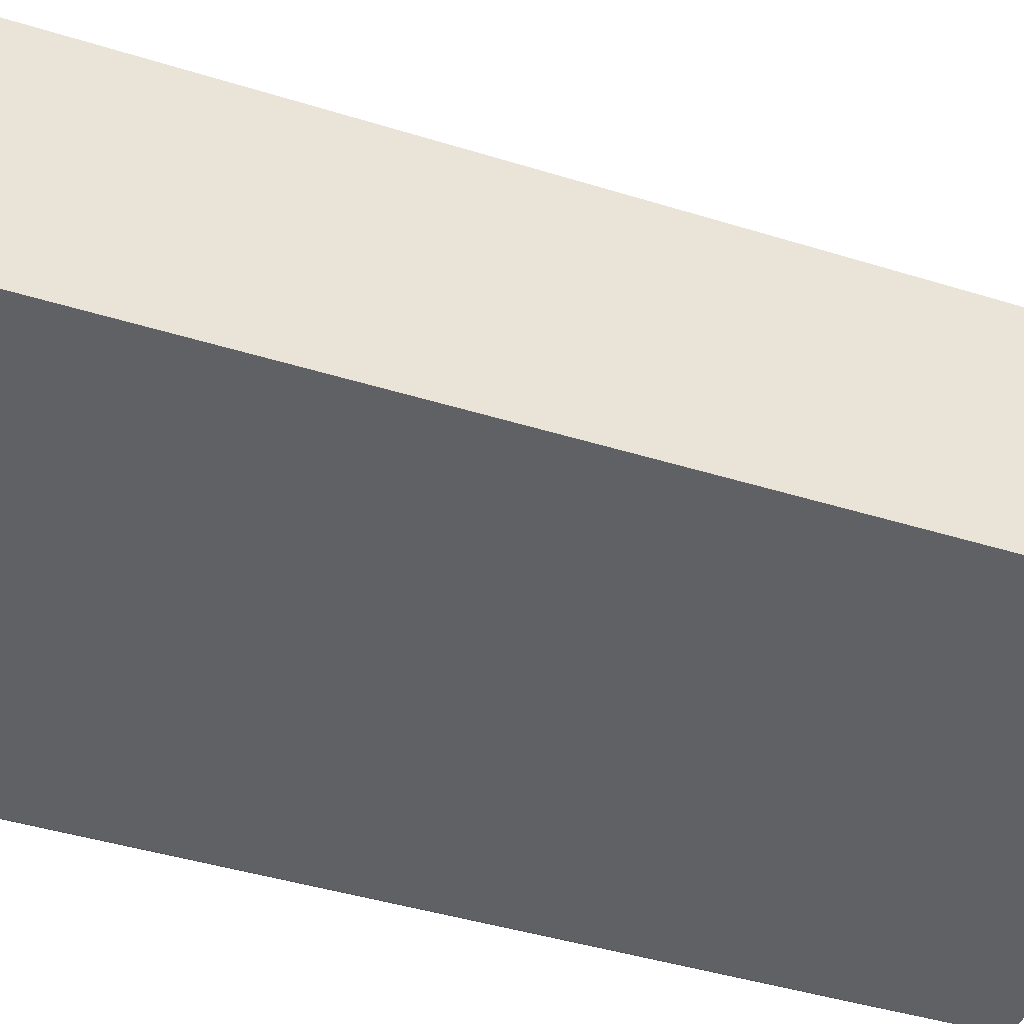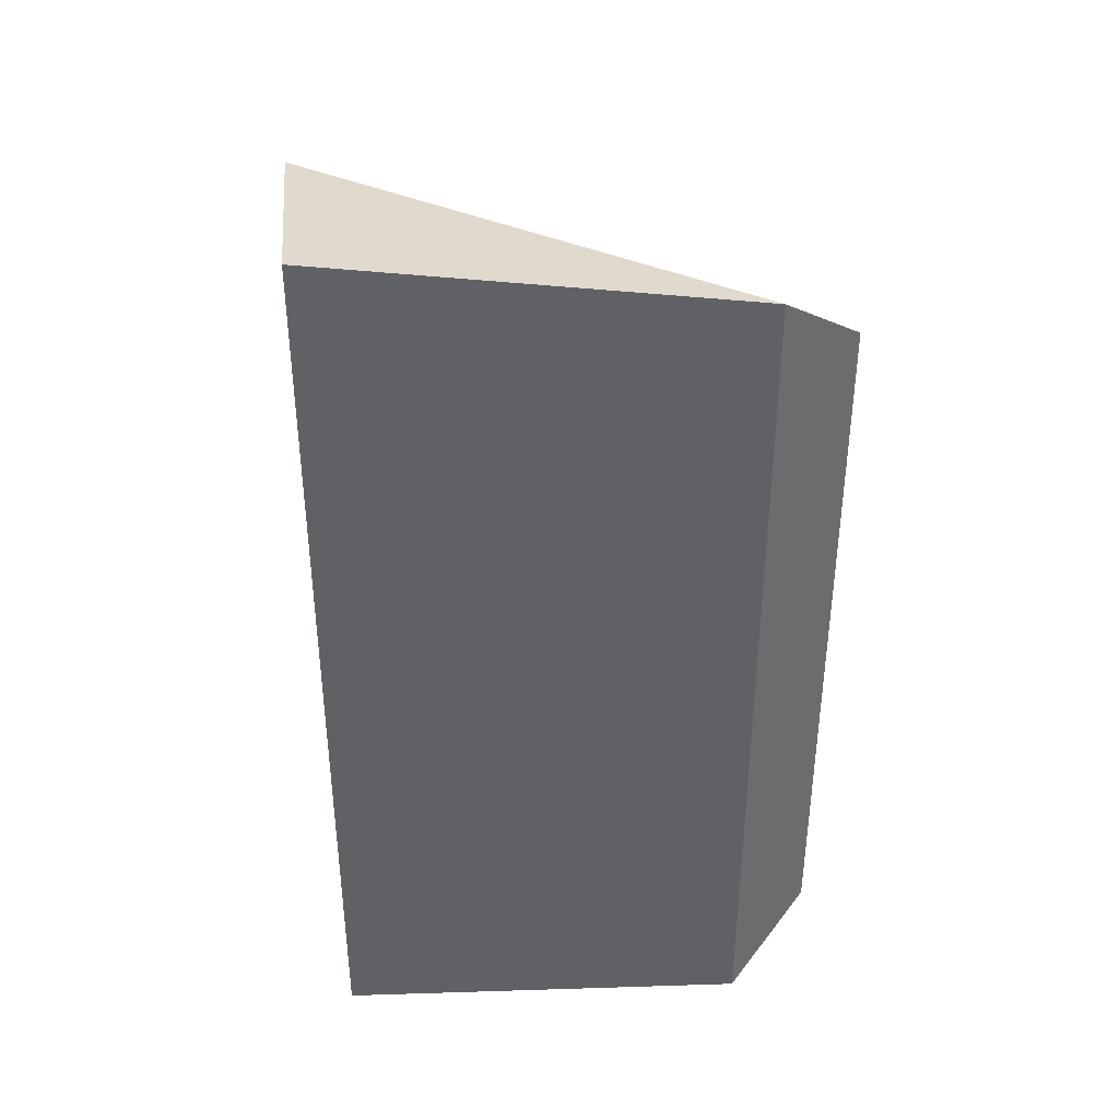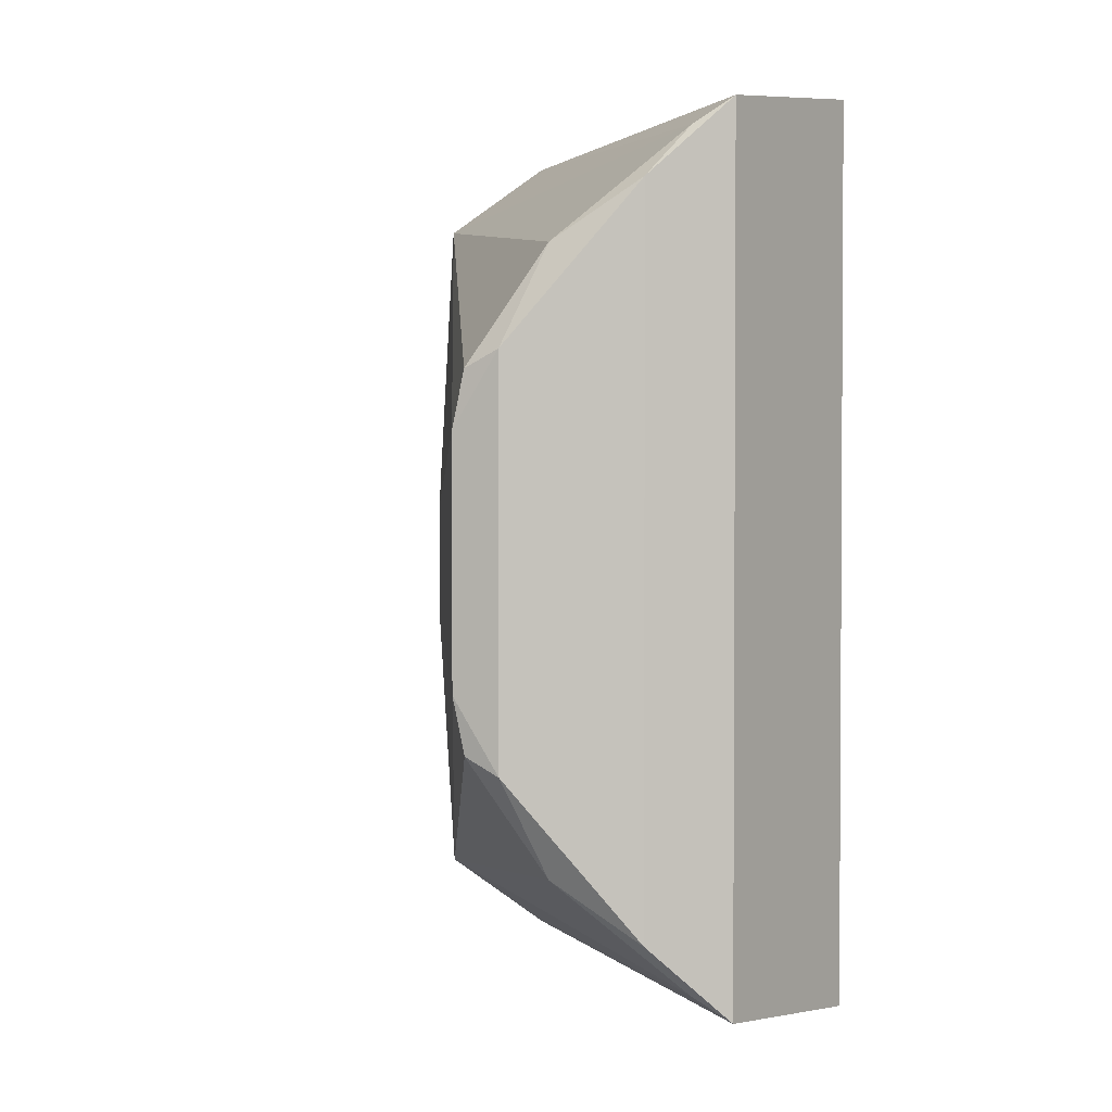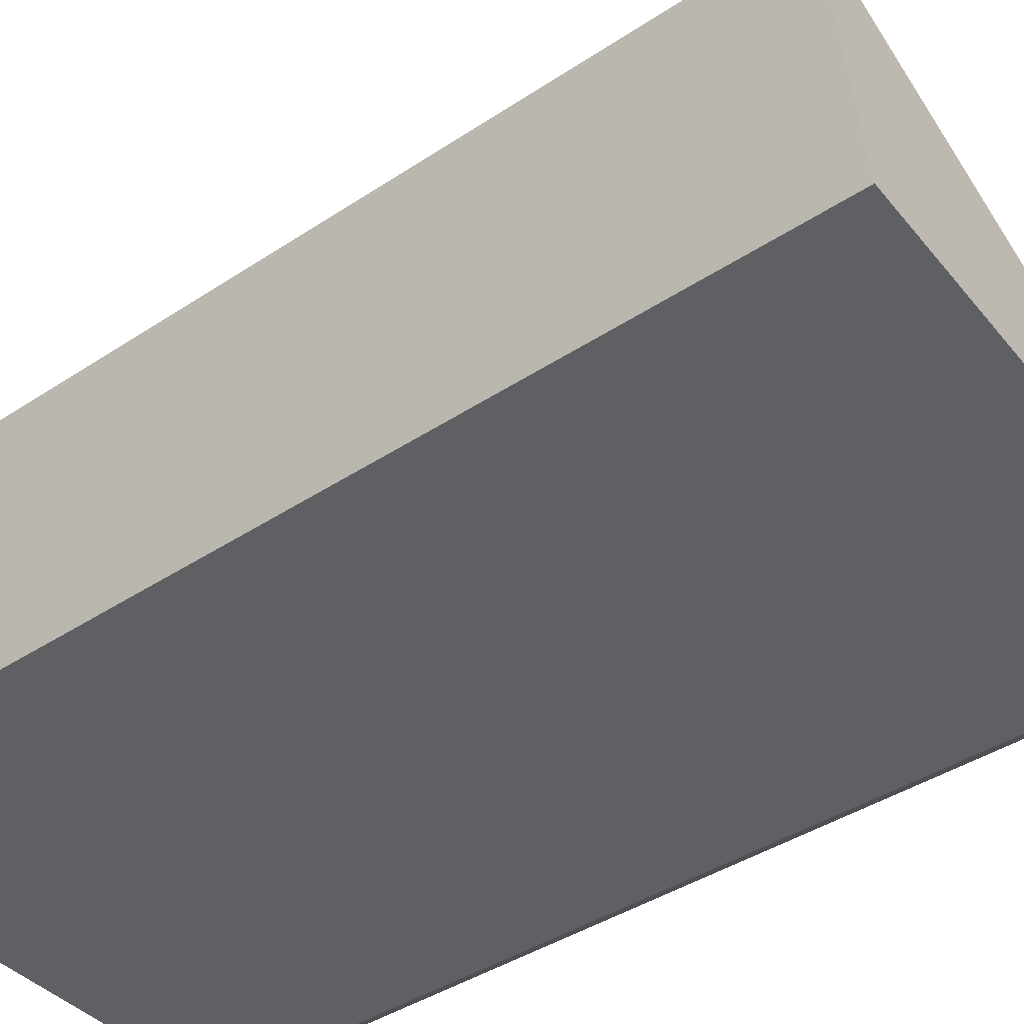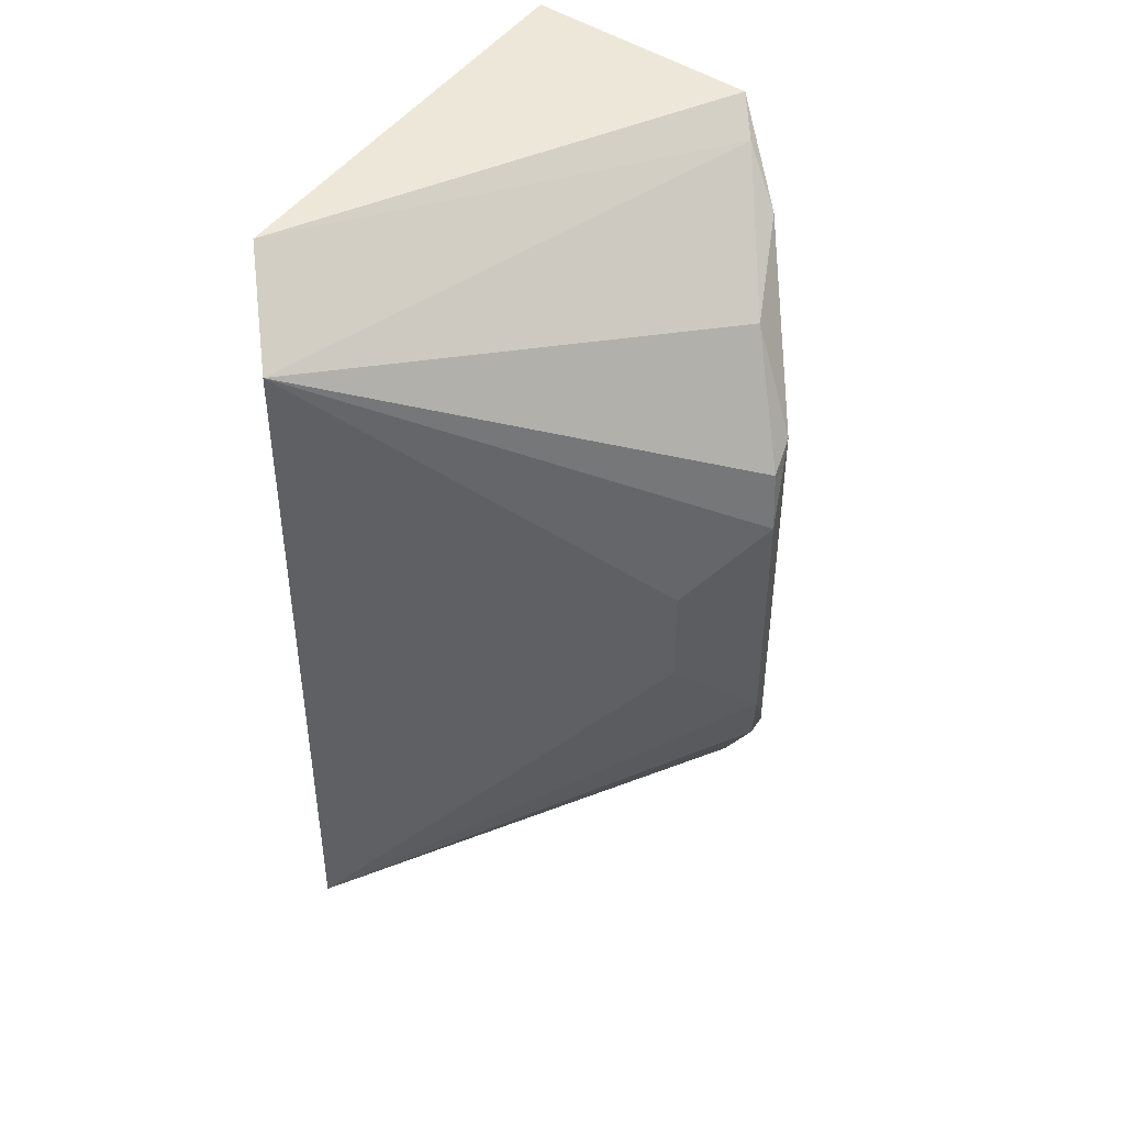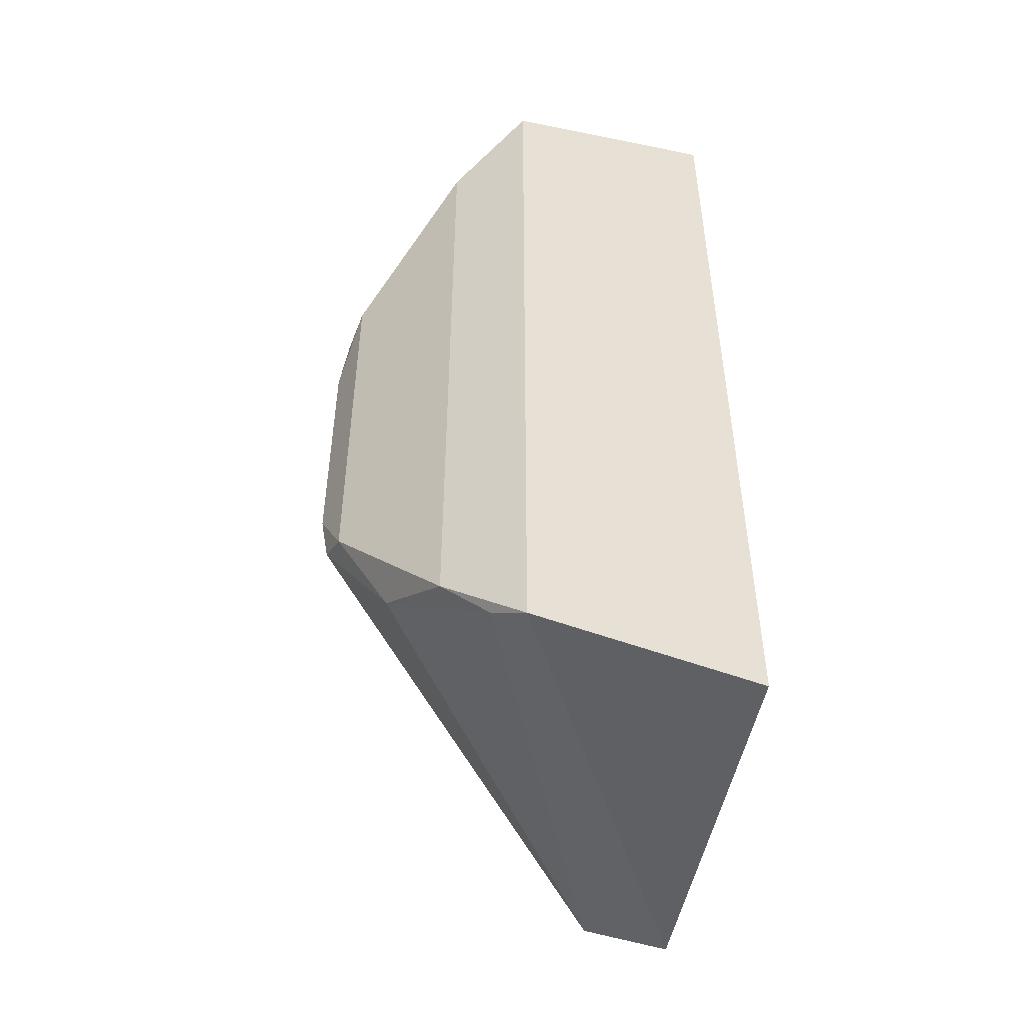
<metadata>
{"format":"obj","ext":"obj","renderer":"f3d","projection":"perspective","resolution":1024,"background":"white","views":[{"elev":-40.8,"azim":68.9,"up":"+Z"},{"elev":39.5,"azim":173.7,"up":"+Y"},{"elev":2.0,"azim":33.8,"up":"+Y"},{"elev":-37.2,"azim":131.2,"up":"+Z"},{"elev":44.8,"azim":-61.2,"up":"+Y"},{"elev":-50.3,"azim":72.9,"up":"+Y"}]}
</metadata>
<code>
v 0.1443 -0.09186 0.4013
v 0.1449 -0.09763 0.3551
v 0.1449 0.09763 0.3551
v 0.05897 0.09091 0.3435
v 0.04172 -0.07576 0.3557
v 0.1008 0.03827 0.4321
v 0.05897 -0.09091 0.3435
v 0.1443 0.09186 0.4013
v 0.1008 -0.03827 0.4321
v 0.04172 0.07576 0.3557
v 0.1373 -0.08614 0.4062
v 0.1084 0.042 0.4311
v 0.08525 0.01091 0.4195
v 0.1373 0.08614 0.4062
v 0.1134 -0.06325 0.421
v 0.09881 0.02618 0.4334
v 0.1316 -0.0755 0.4146
v 0.08525 -0.01091 0.4195
v 0.1134 0.06325 0.421
v 0.1316 0.0755 0.4146
v 0.1084 -0.042 0.4311
v 0.09881 -0.02618 0.4334
f 1 2 3
f 3 2 4
f 7 2 1
f 7 4 2
f 8 1 3
f 8 3 4
f 10 7 5
f 10 4 7
f 11 7 1
f 11 5 7
f 13 10 5
f 14 8 4
f 14 4 10
f 15 9 5
f 15 5 11
f 16 12 6
f 16 6 10
f 16 10 13
f 17 1 8
f 17 11 1
f 17 15 11
f 18 13 5
f 19 14 10
f 19 10 6
f 19 6 12
f 20 8 14
f 20 17 8
f 20 19 12
f 20 14 19
f 21 9 15
f 21 15 17
f 21 20 12
f 21 17 20
f 22 18 5
f 22 5 9
f 22 16 13
f 22 13 18
f 22 9 21
f 22 21 12
f 22 12 16

</code>
